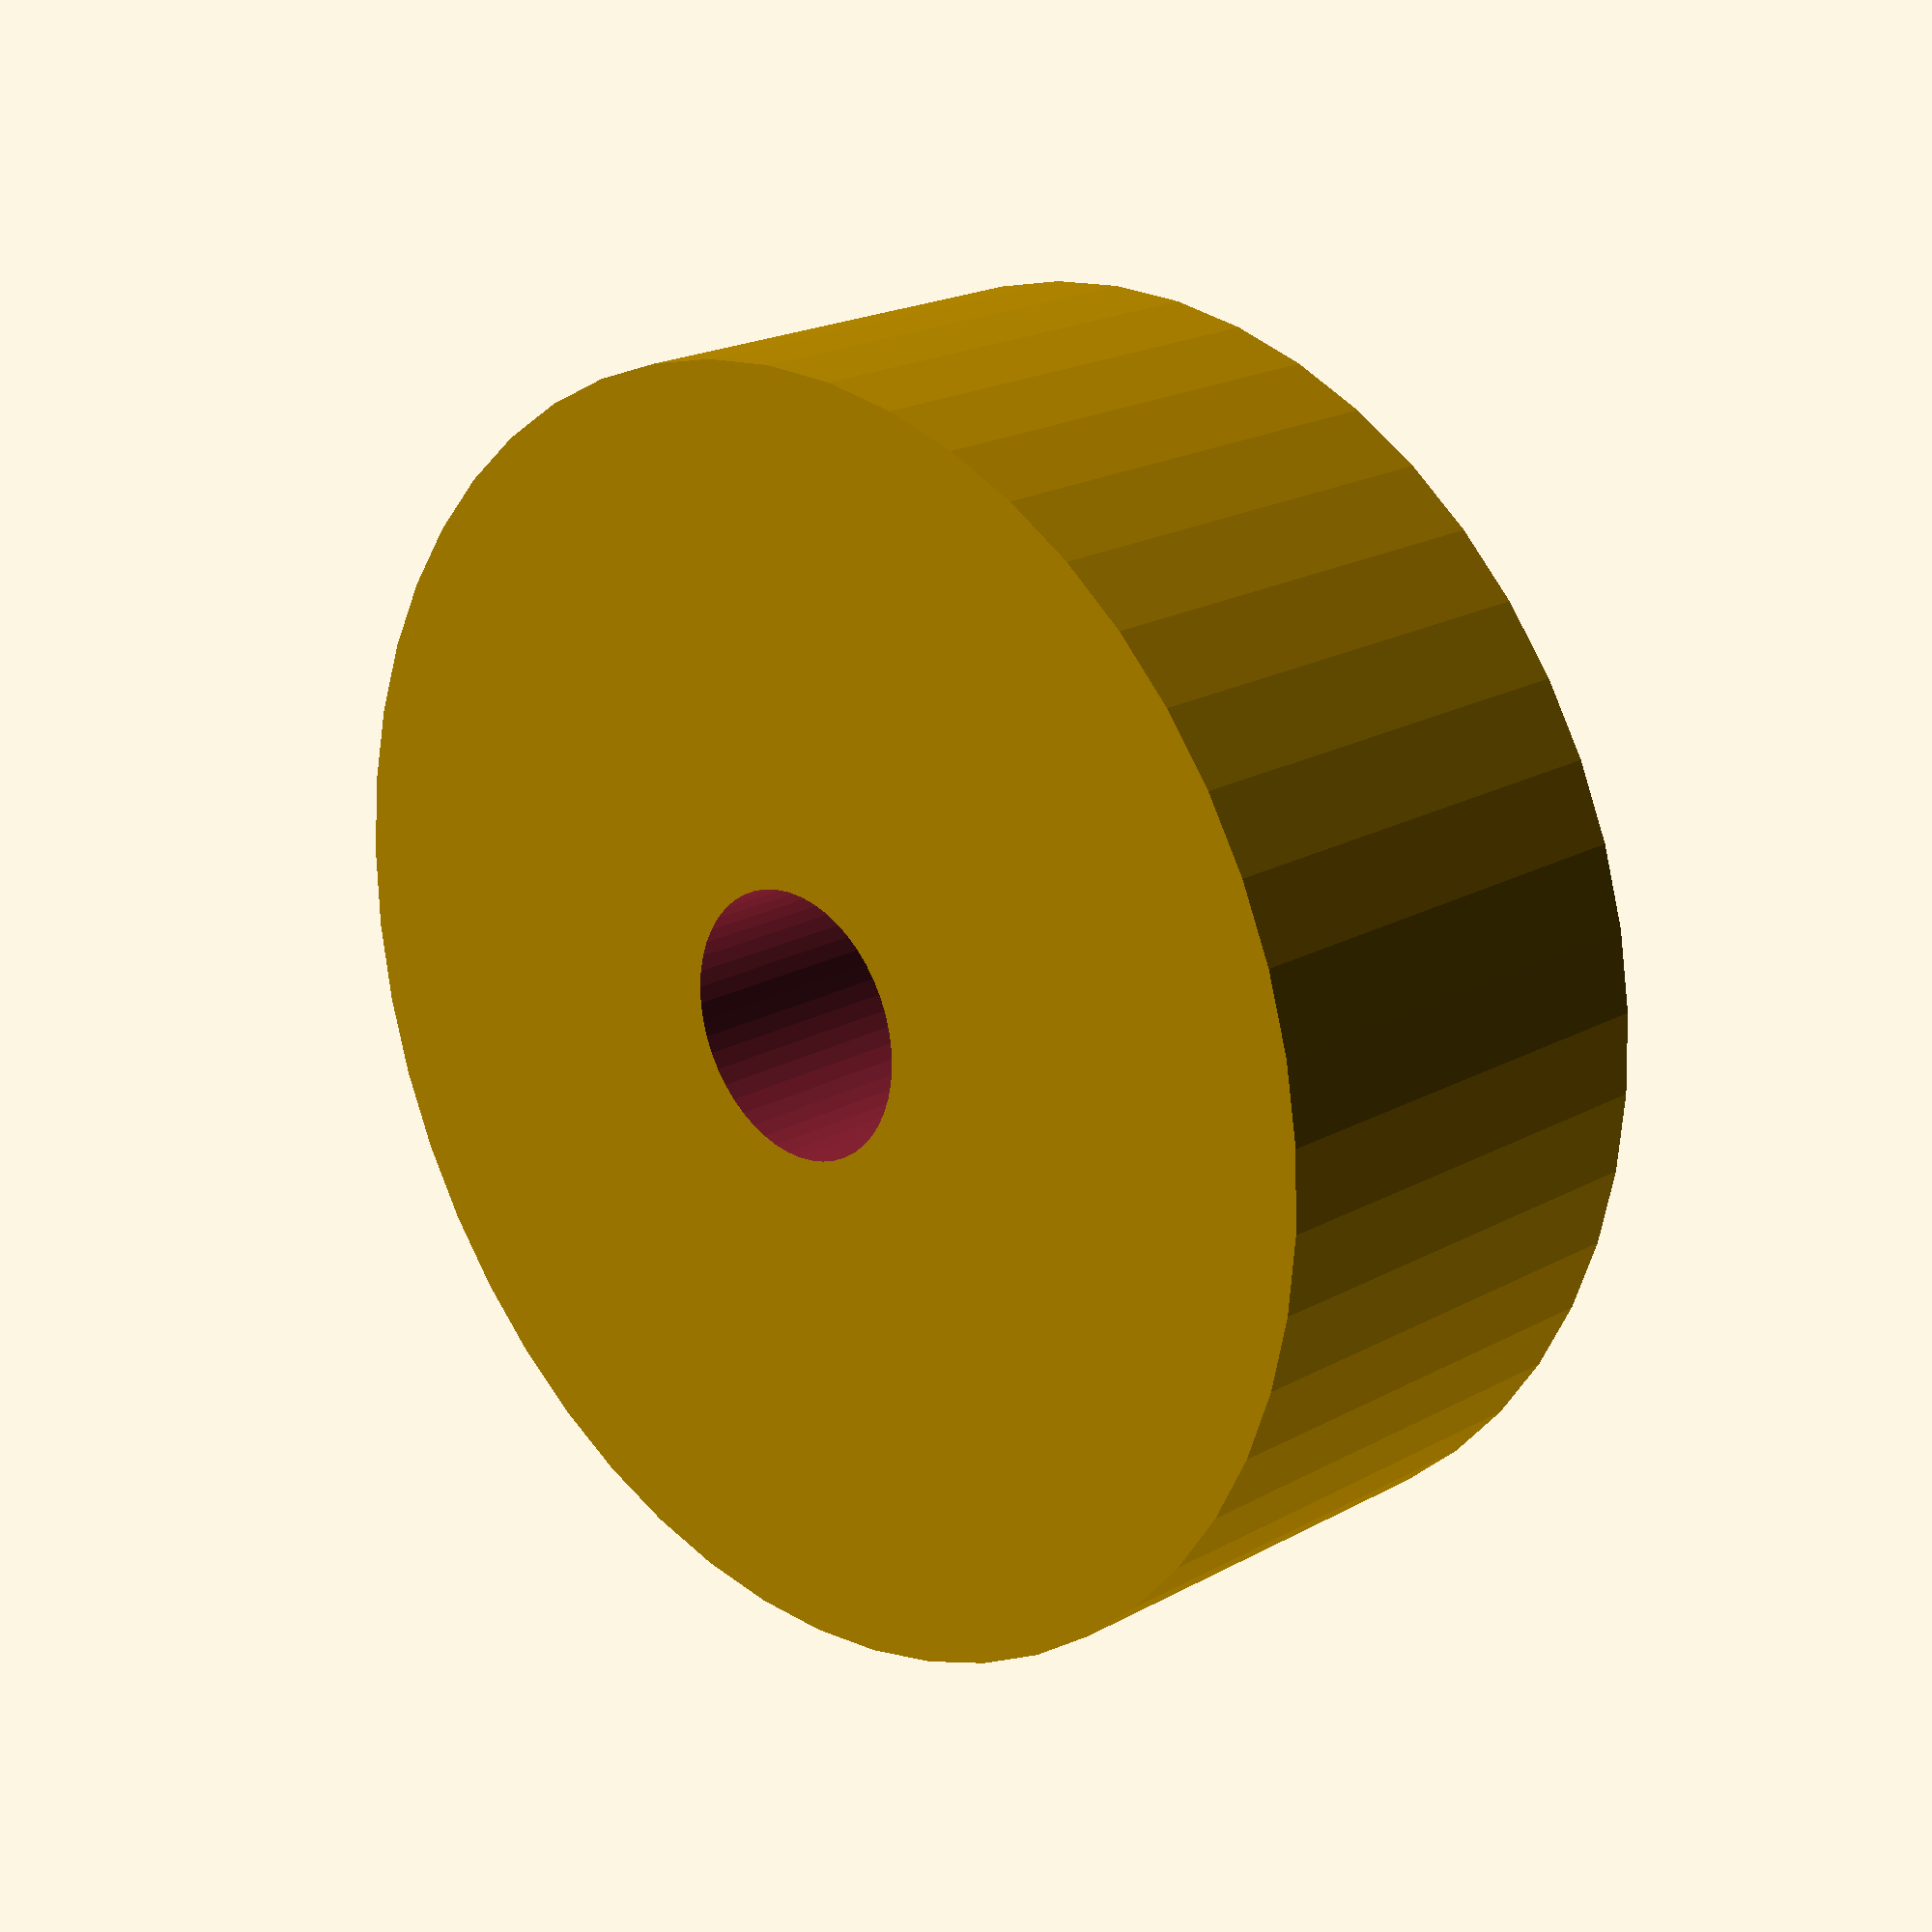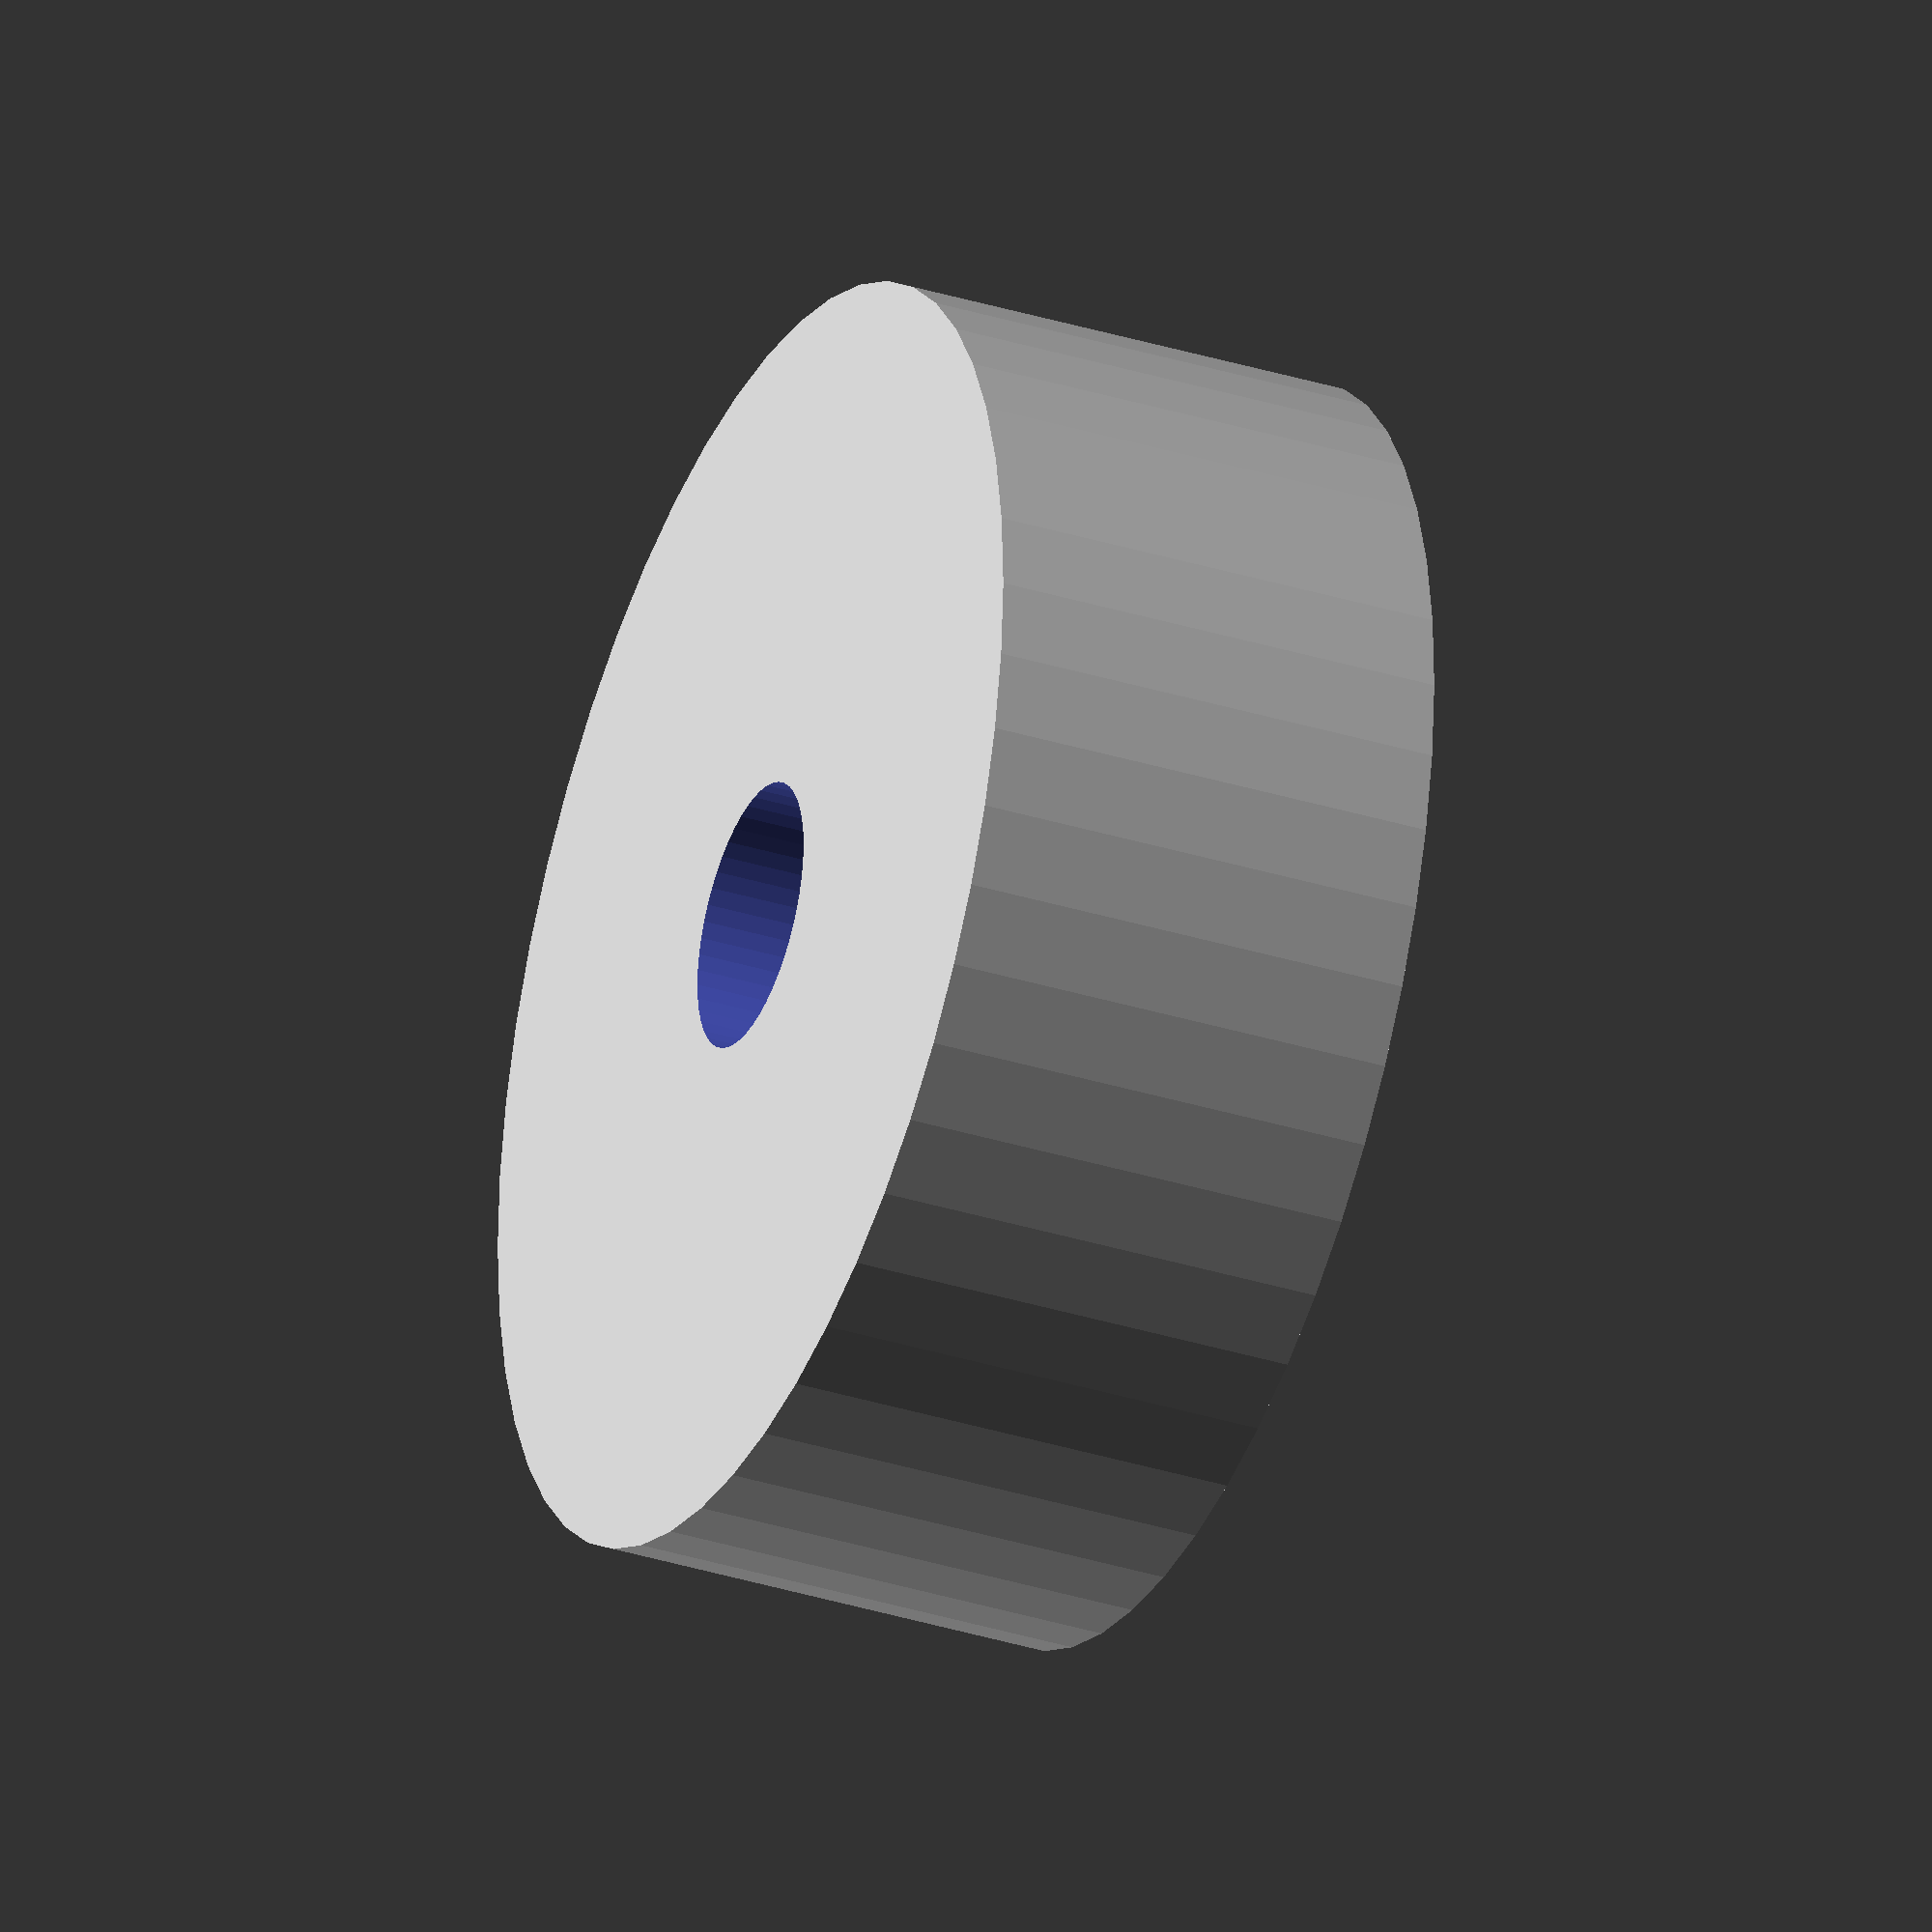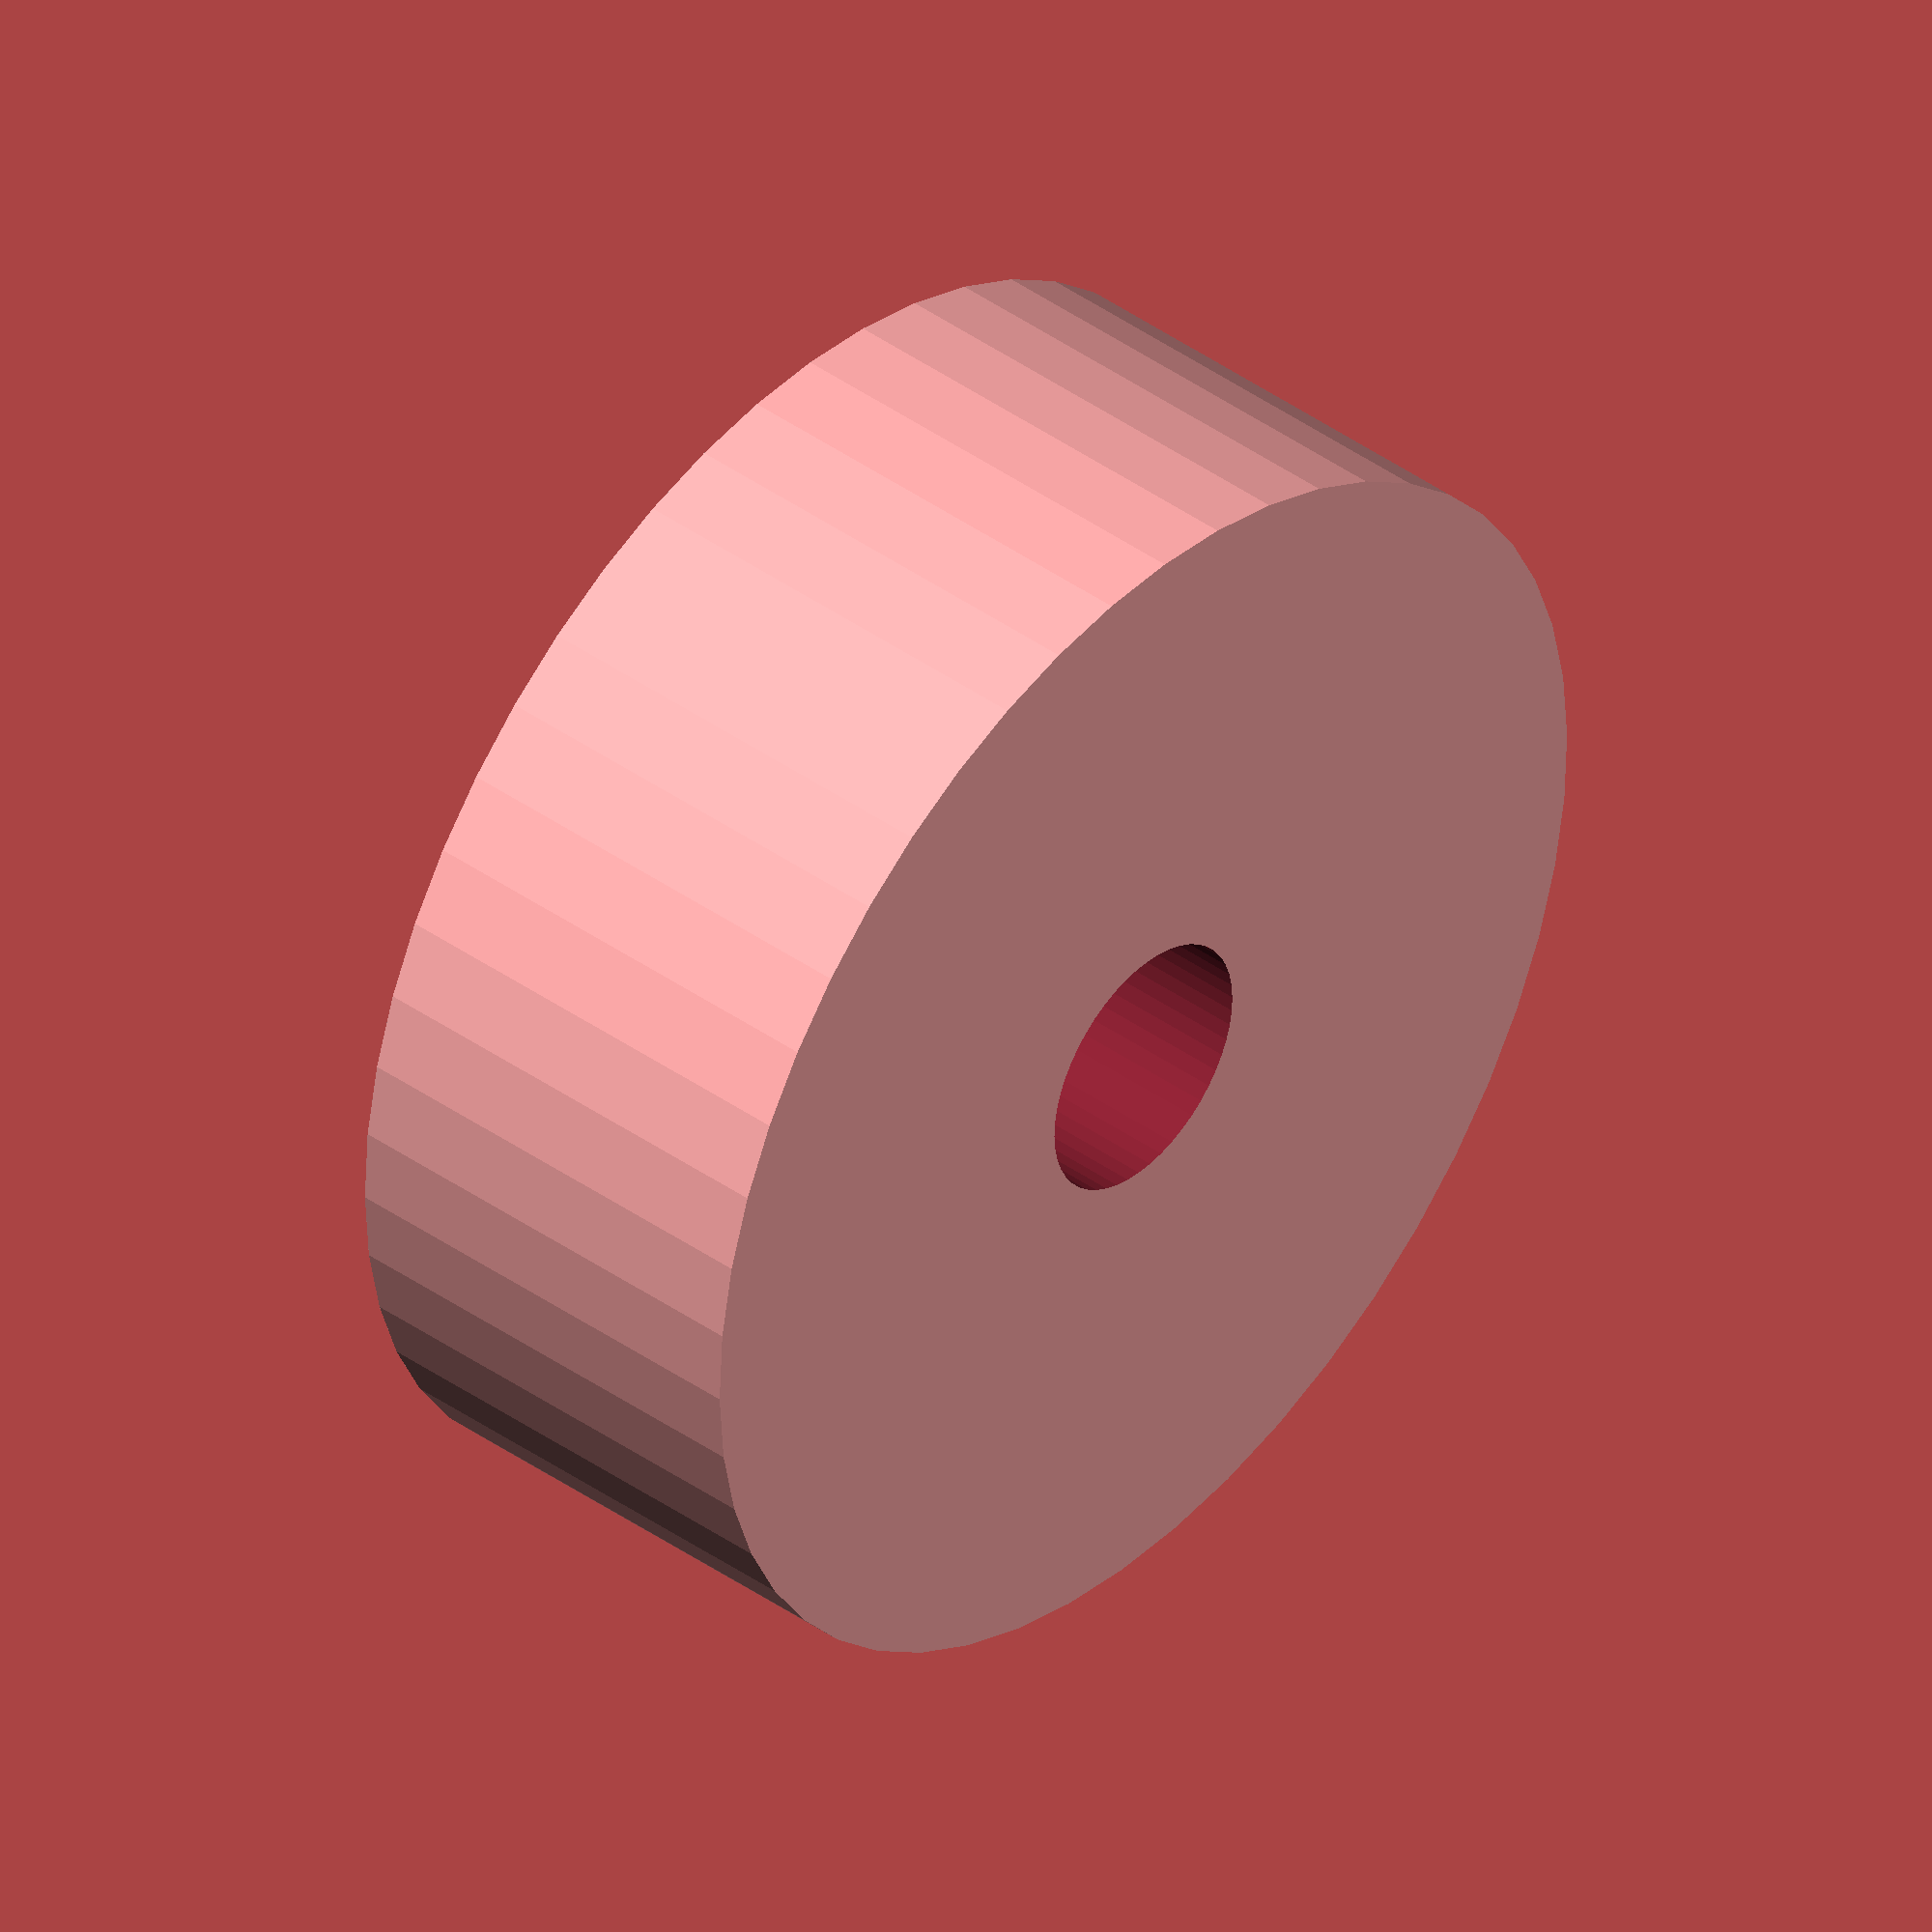
<openscad>
$fn = 50;


difference() {
	union() {
		translate(v = [0, 0, -9.0000000000]) {
			cylinder(h = 18, r = 25.0000000000);
		}
	}
	union() {
		translate(v = [0, 0, -100.0000000000]) {
			cylinder(h = 200, r = 5.2500000000);
		}
	}
}
</openscad>
<views>
elev=339.3 azim=56.1 roll=225.3 proj=p view=solid
elev=34.1 azim=209.2 roll=67.1 proj=o view=wireframe
elev=318.5 azim=281.5 roll=130.7 proj=o view=solid
</views>
